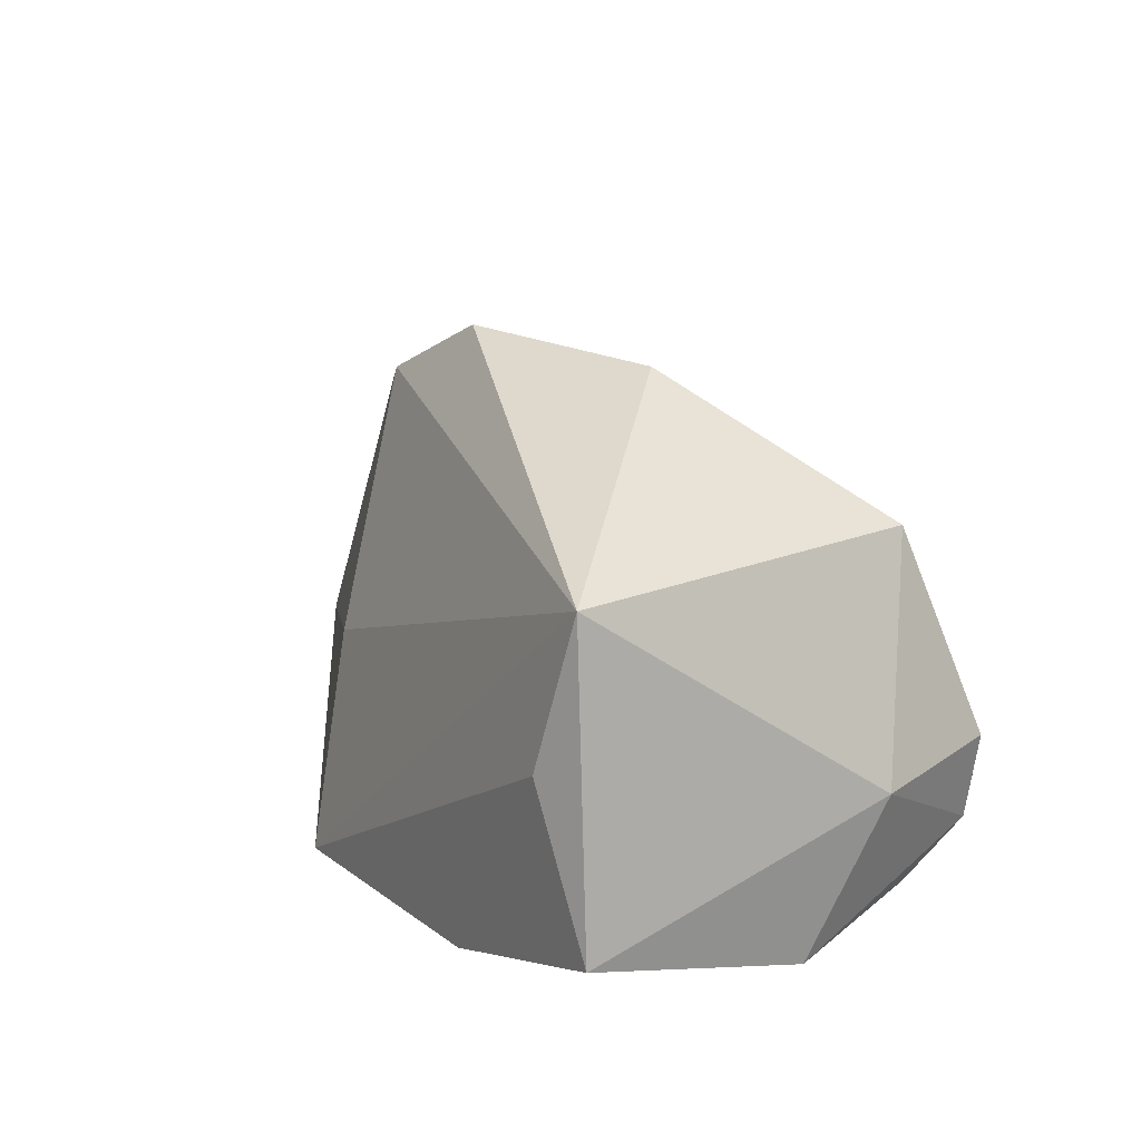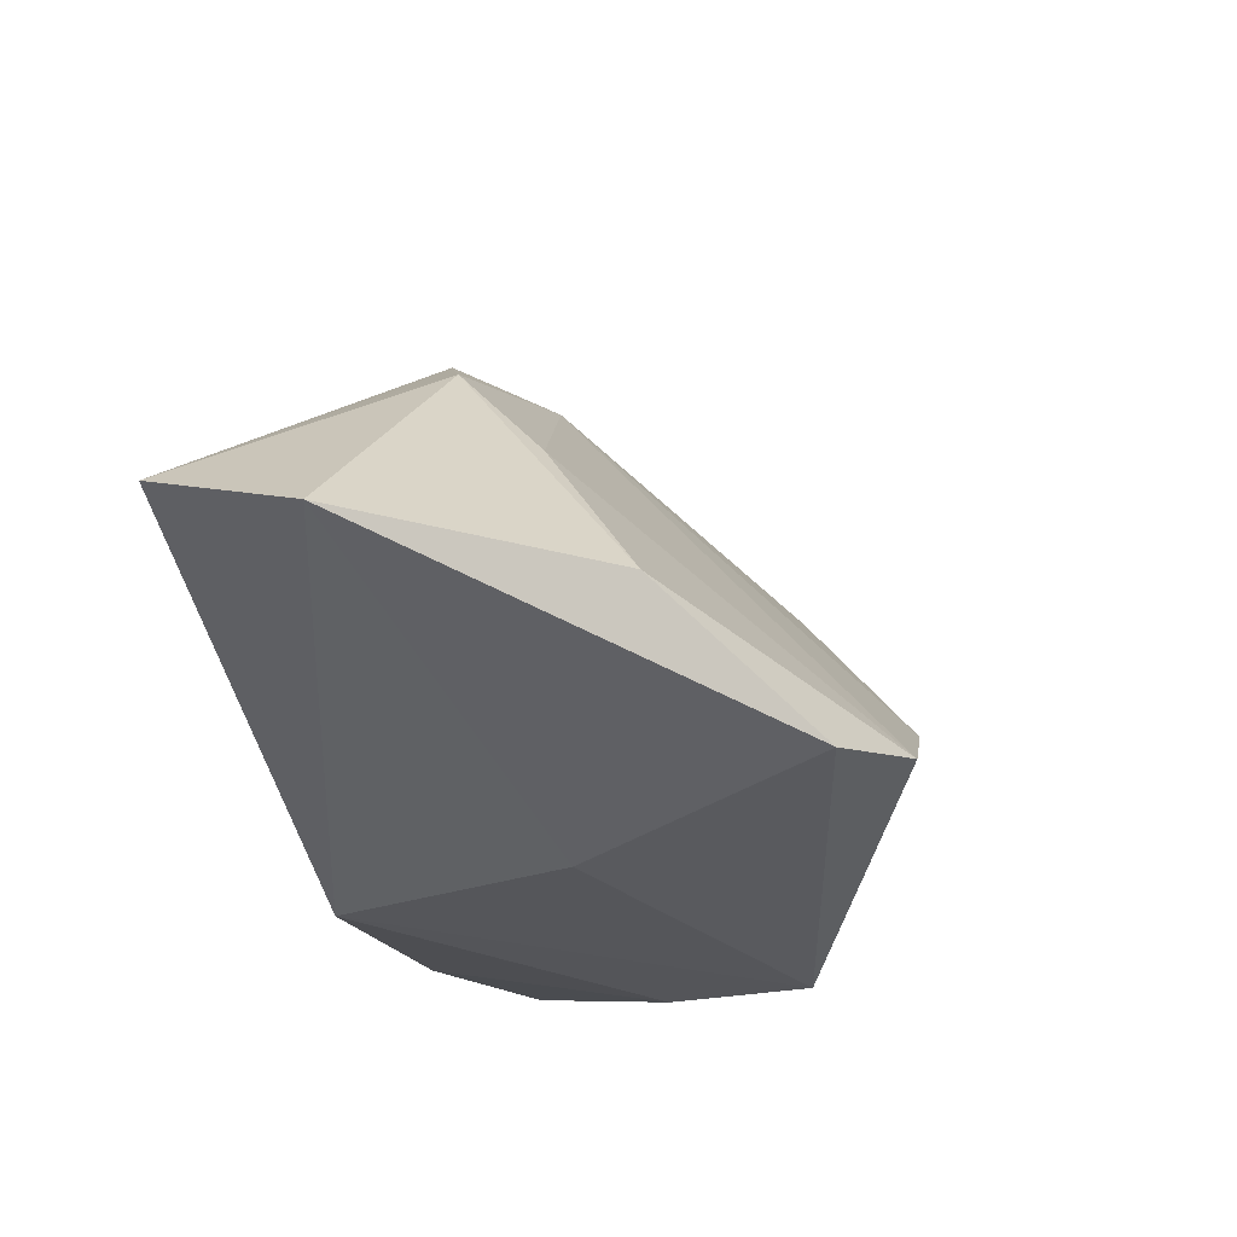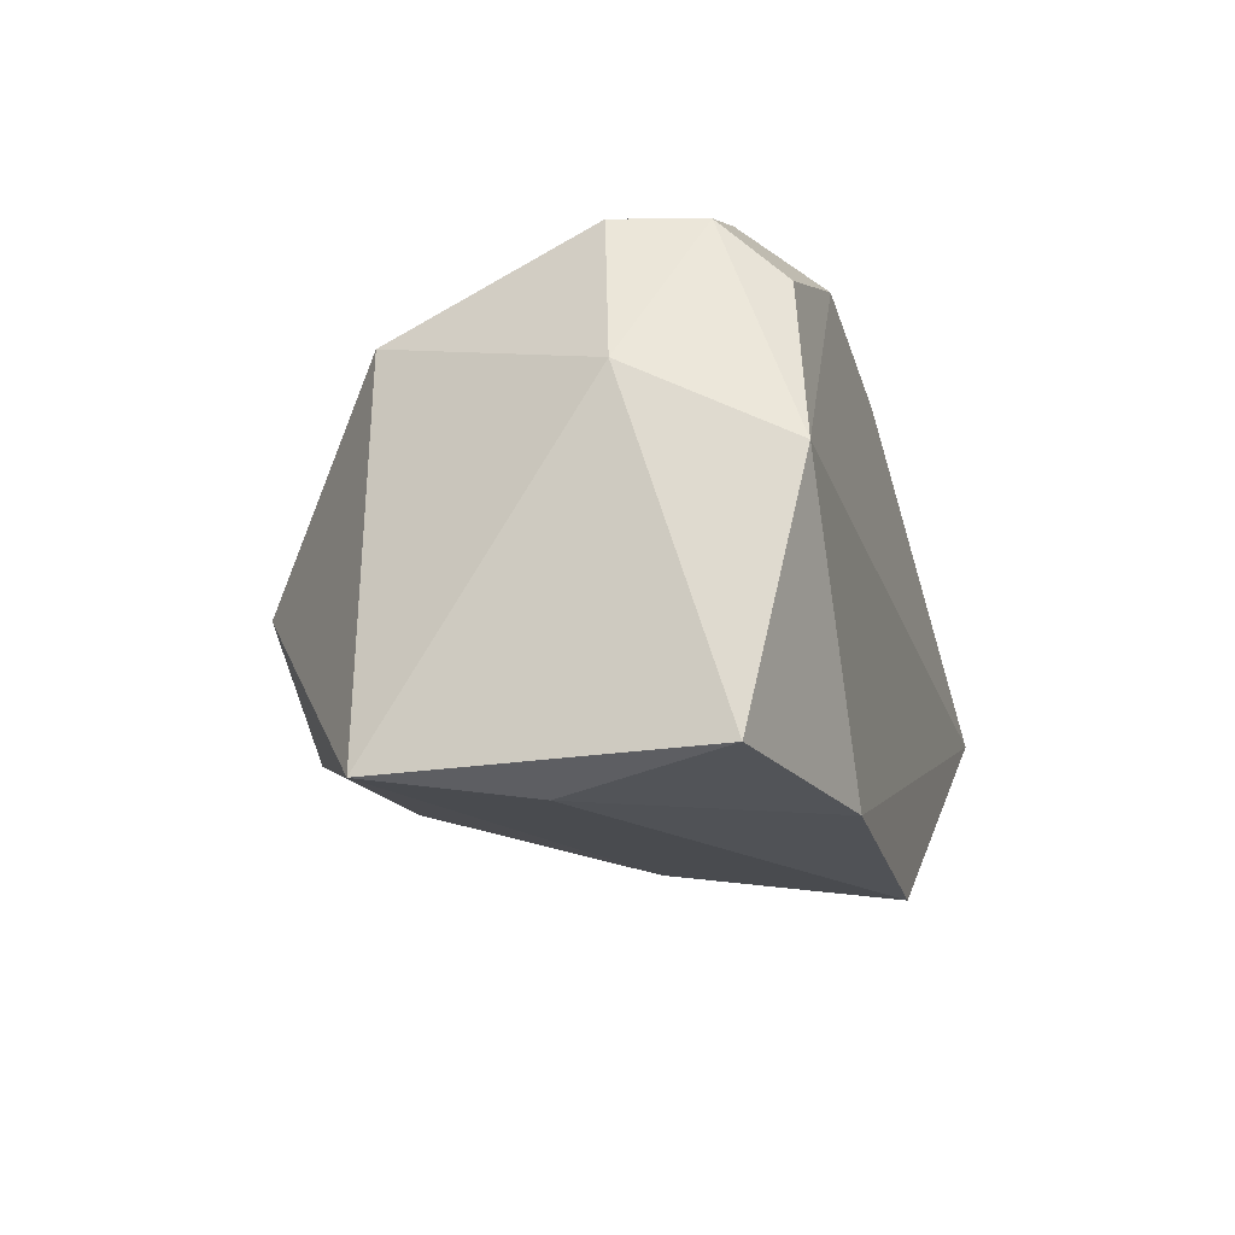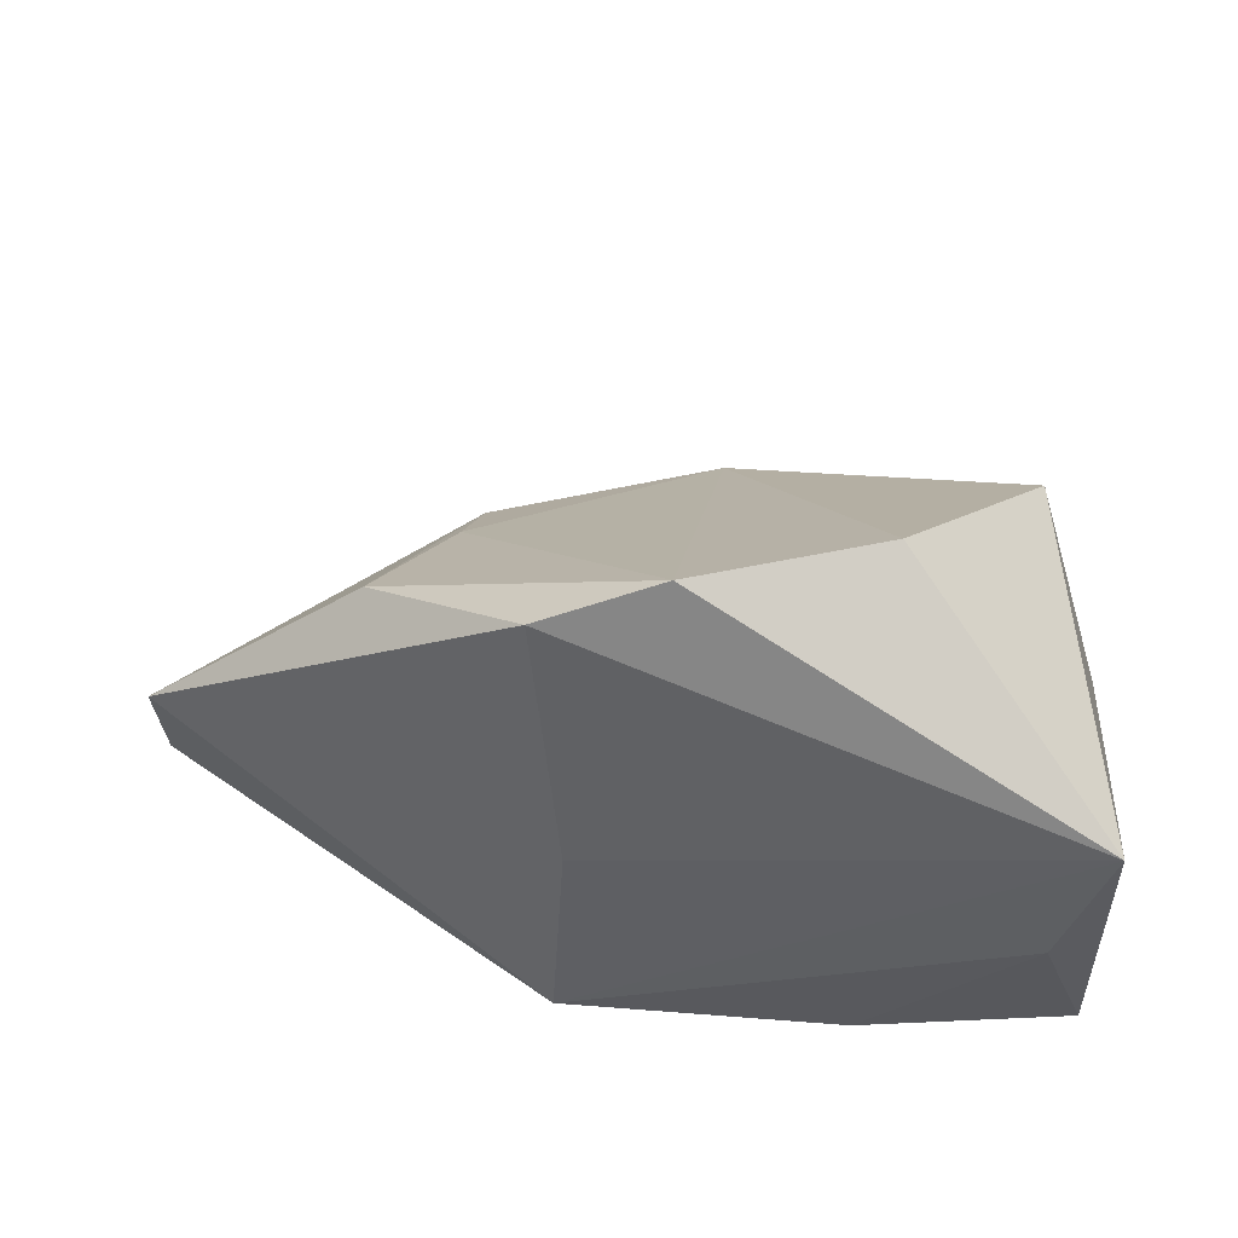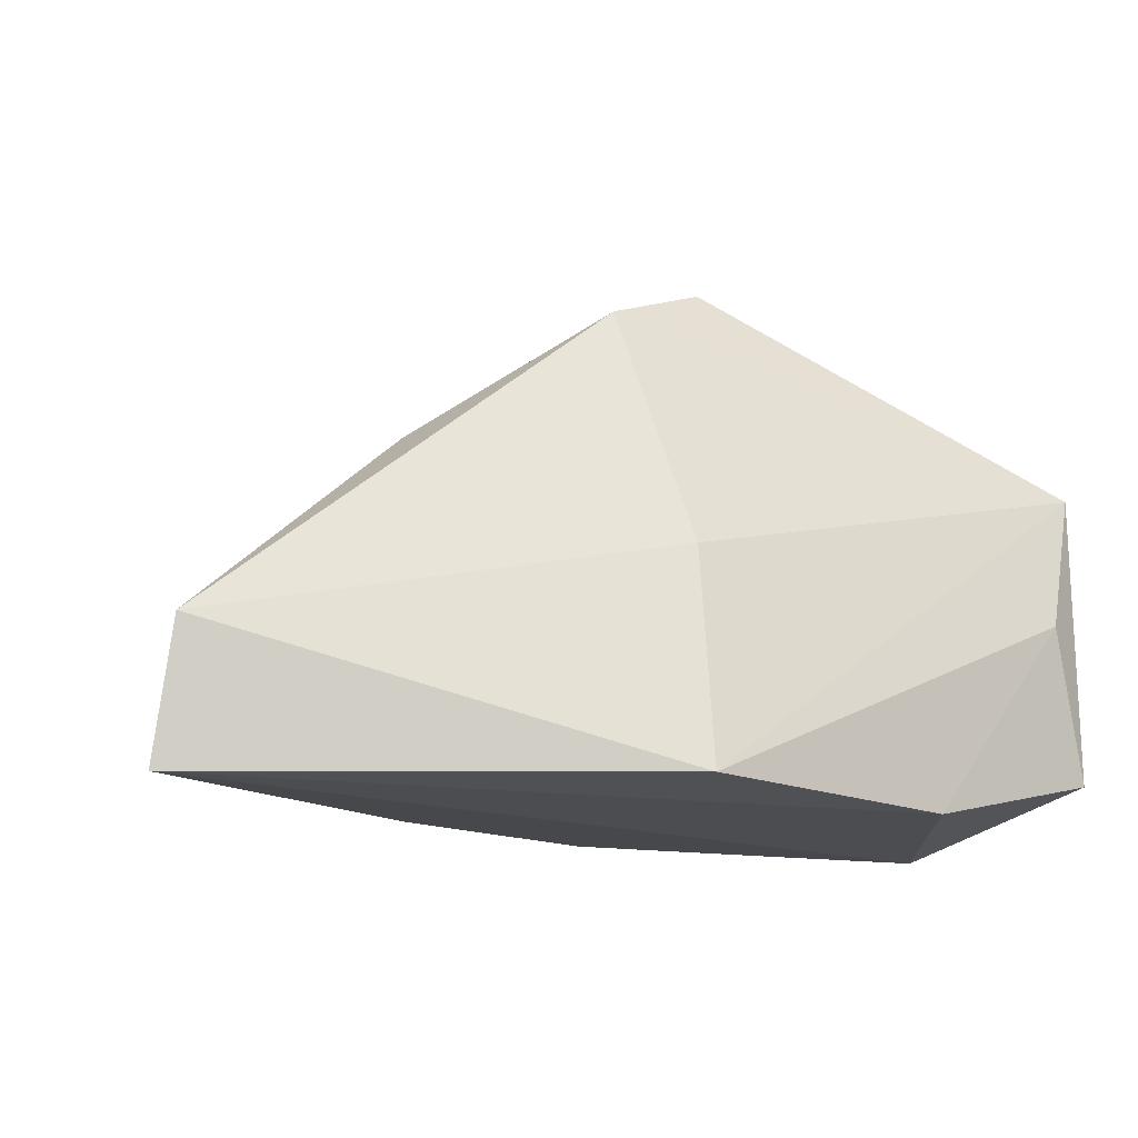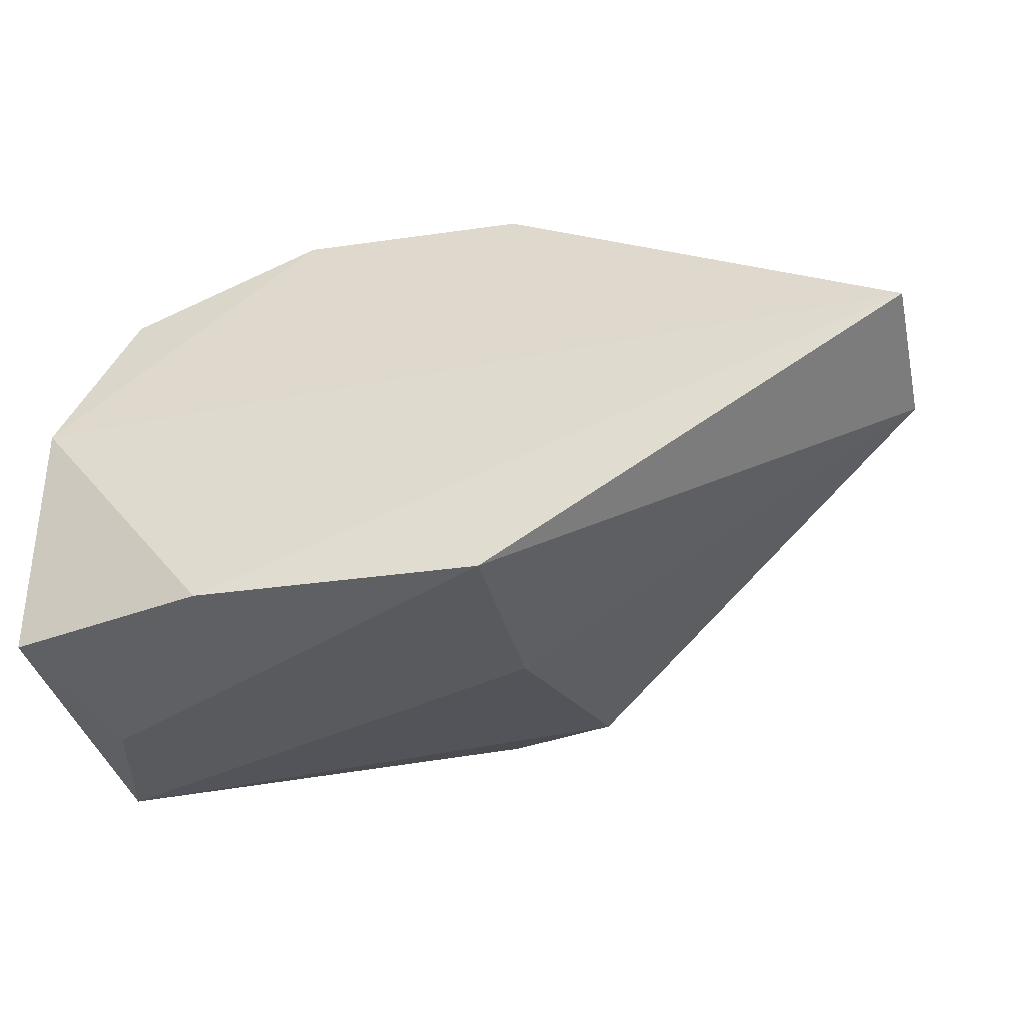
<metadata>
{"format":"obj","ext":"obj","renderer":"f3d","projection":"perspective","resolution":1024,"background":"white","views":[{"elev":12.9,"azim":59.8,"up":"+Z"},{"elev":-20.7,"azim":-74.6,"up":"+Y"},{"elev":-17.8,"azim":104.9,"up":"+Y"},{"elev":55.0,"azim":6.4,"up":"+Z"},{"elev":-16.2,"azim":-34.9,"up":"+Z"},{"elev":-39.1,"azim":-165.7,"up":"+Y"}]}
</metadata>
<code>
v 0.01847 -0.02779 -0.02335
v 0.01995 0.03579 -0.00988
v -0.03224 0.02829 -0.003971
v 0.04136 0.002359 -0.02335
v 0.04429 -0.02662 -0.01715
v -0.01558 -0.02522 0.004903
v -0.04075 -0.00115 0.01944
v 0.01767 -0.002747 0.03916
v -0.03314 0.01717 0.00657
v 0.02298 0.03431 -0.01261
v 0.001783 0.03724 -0.01012
v 0.03737 0.0294 -0.002711
v 0.03506 0.02924 -0.01303
v 0.01339 0.03859 -0.004187
v 0.03249 0.02277 -0.02048
v -0.02017 -0.01539 0.03556
v 0.03429 0.01958 0.02208
v 0.04396 0.01155 -0.004866
v -0.002934 0.03625 -0.0007325
v -0.01672 -0.02926 -0.02245
v -0.03784 0.02352 -0.01296
v -0.02032 0.03057 -0.01982
v -0.06909 -0.002176 -0.006226
v -0.06967 0.001531 -0.02335
v 0.04343 -0.02727 0.02008
v 0.03805 -0.02926 0.002194
v 0.008261 0.03261 -0.02007
v -0.01581 0.03791 -0.0106
v -0.005261 -0.01276 0.04204
f 27 4 24
f 24 4 1
f 1 20 24
f 4 5 1
f 29 7 16
f 25 29 16
f 24 28 22
f 22 27 24
f 28 27 22
f 26 5 25
f 26 1 5
f 25 20 26
f 20 1 26
f 8 19 29
f 17 19 8
f 8 29 25
f 25 17 8
f 3 19 28
f 6 20 25
f 25 16 6
f 23 16 7
f 23 6 16
f 23 3 24
f 7 3 23
f 24 20 23
f 20 6 23
f 4 13 18
f 18 17 25
f 25 5 18
f 18 5 4
f 4 27 15
f 15 13 4
f 27 13 15
f 14 19 17
f 28 19 14
f 9 3 7
f 19 3 9
f 9 7 29
f 29 19 9
f 21 28 24
f 24 3 21
f 21 3 28
f 12 14 17
f 17 18 12
f 12 18 13
f 11 27 28
f 28 14 11
f 10 13 27
f 10 12 13
f 27 11 2
f 2 10 27
f 2 11 14
f 14 12 2
f 12 10 2

</code>
